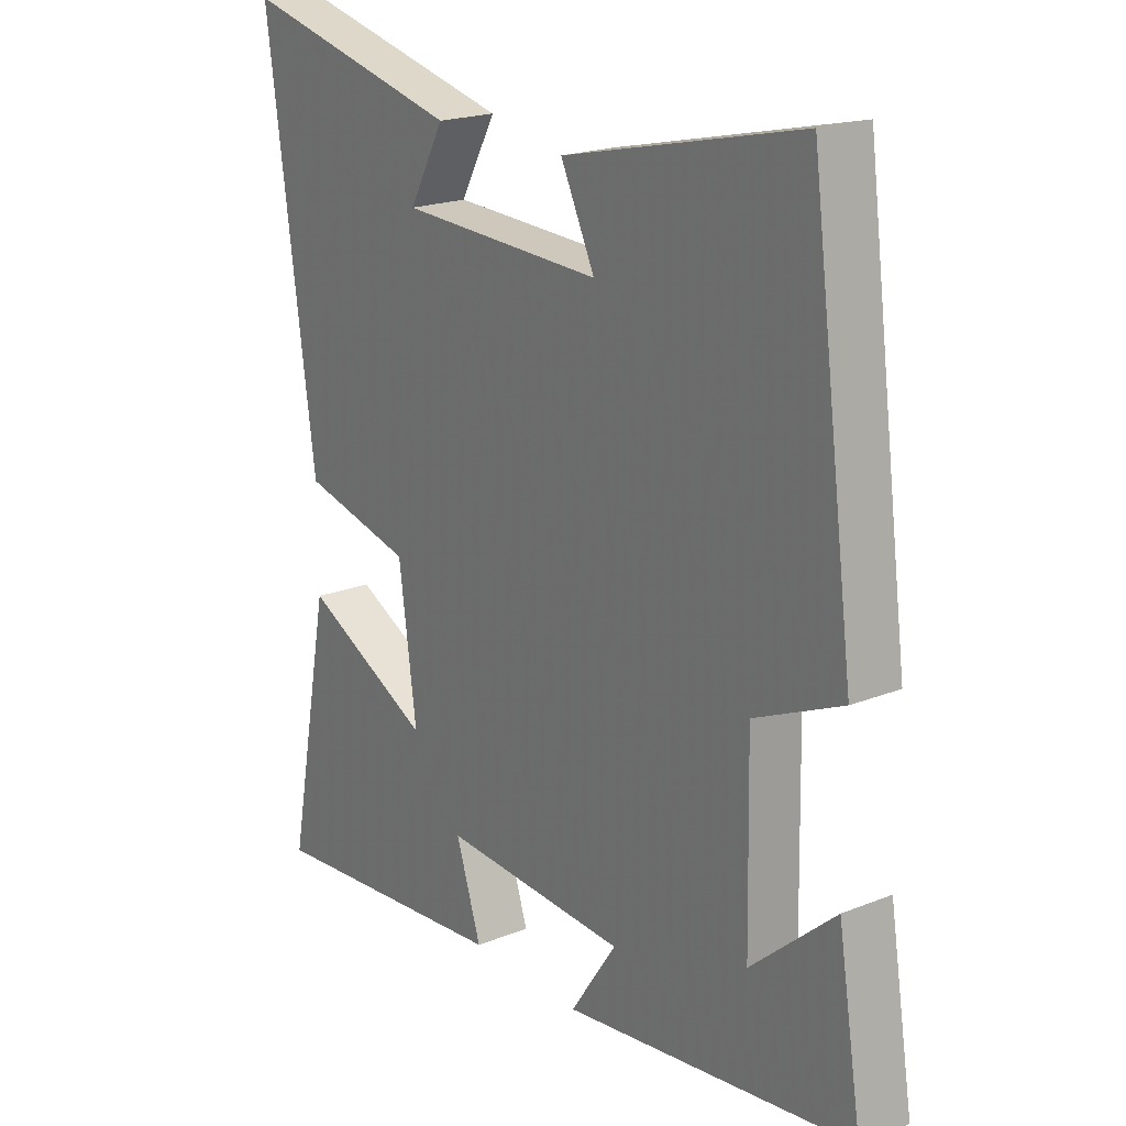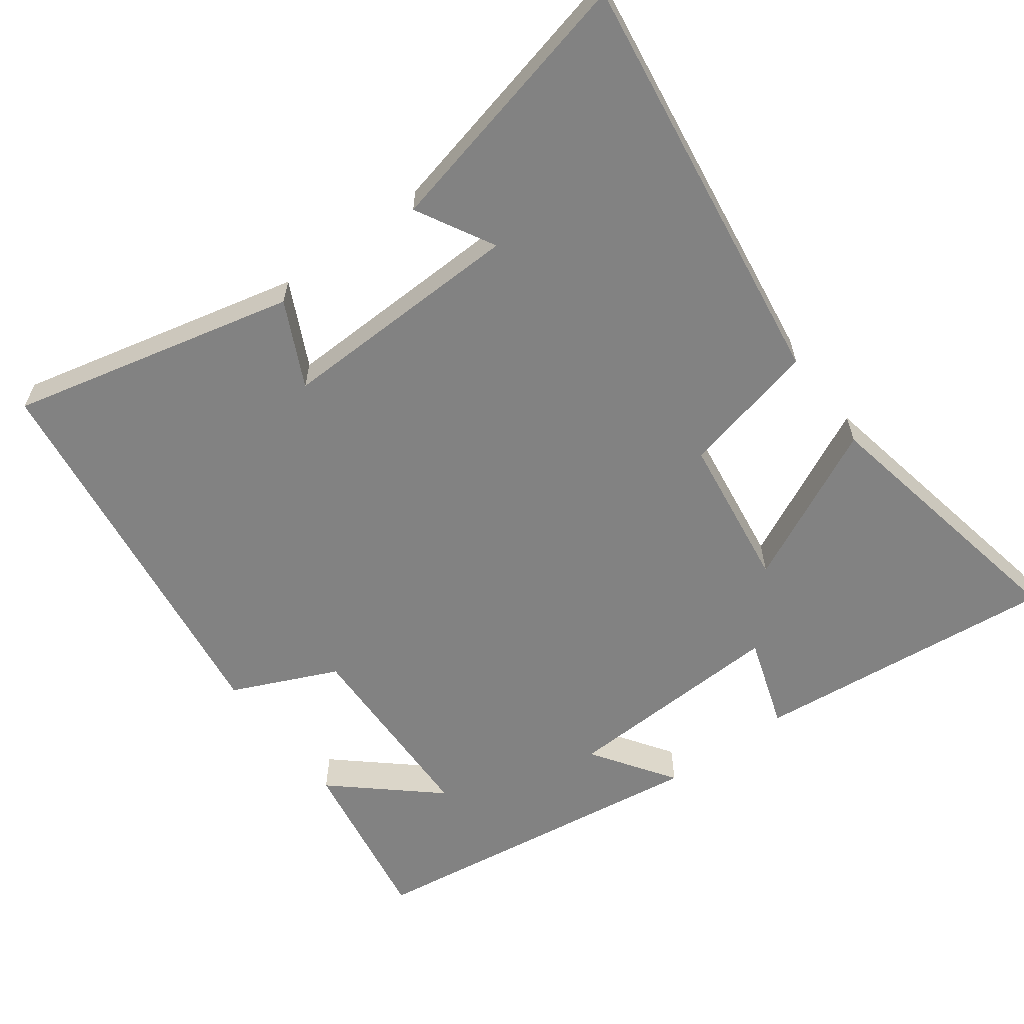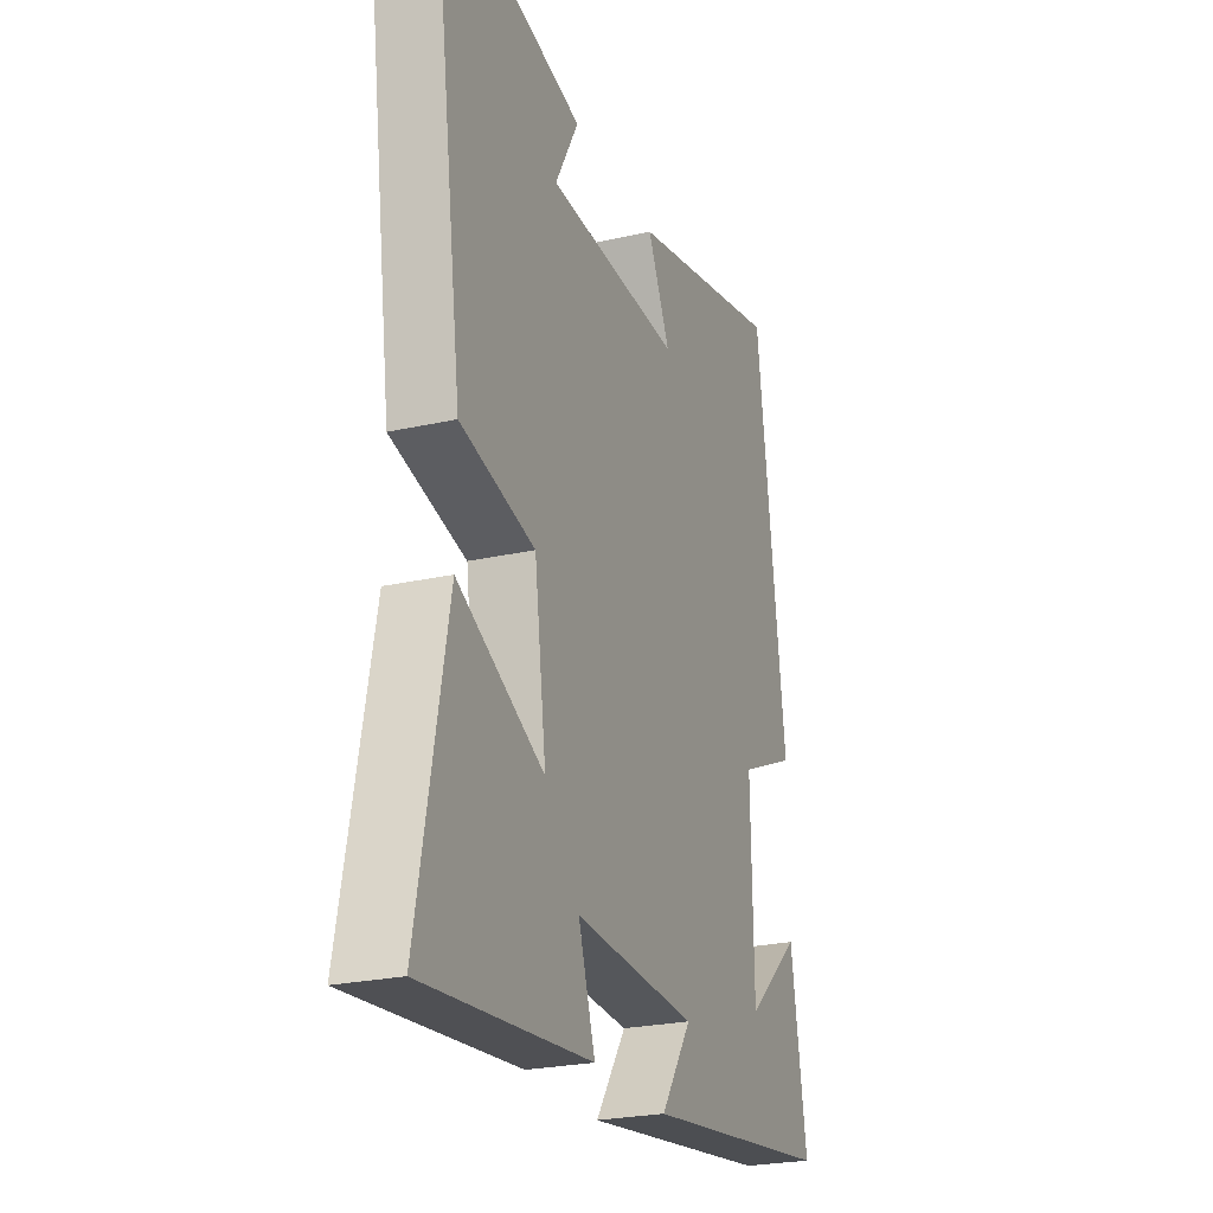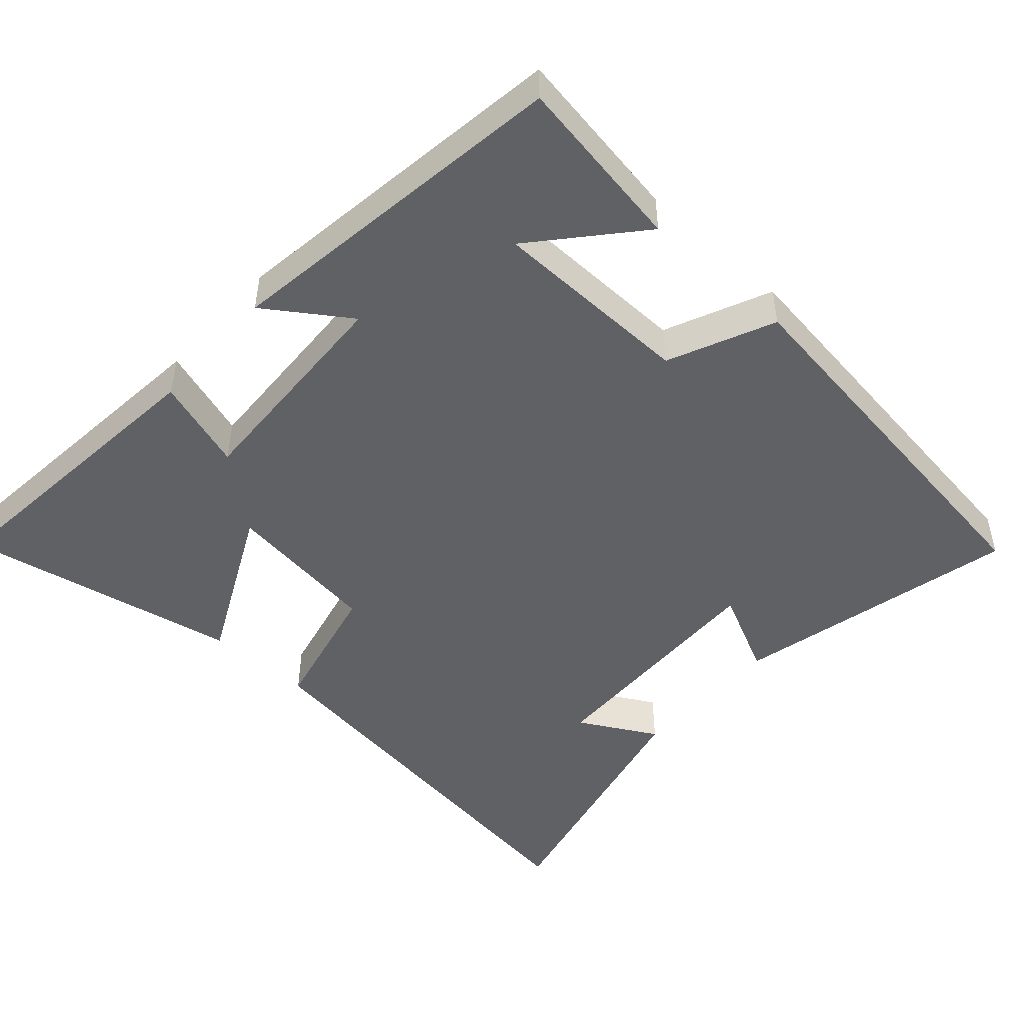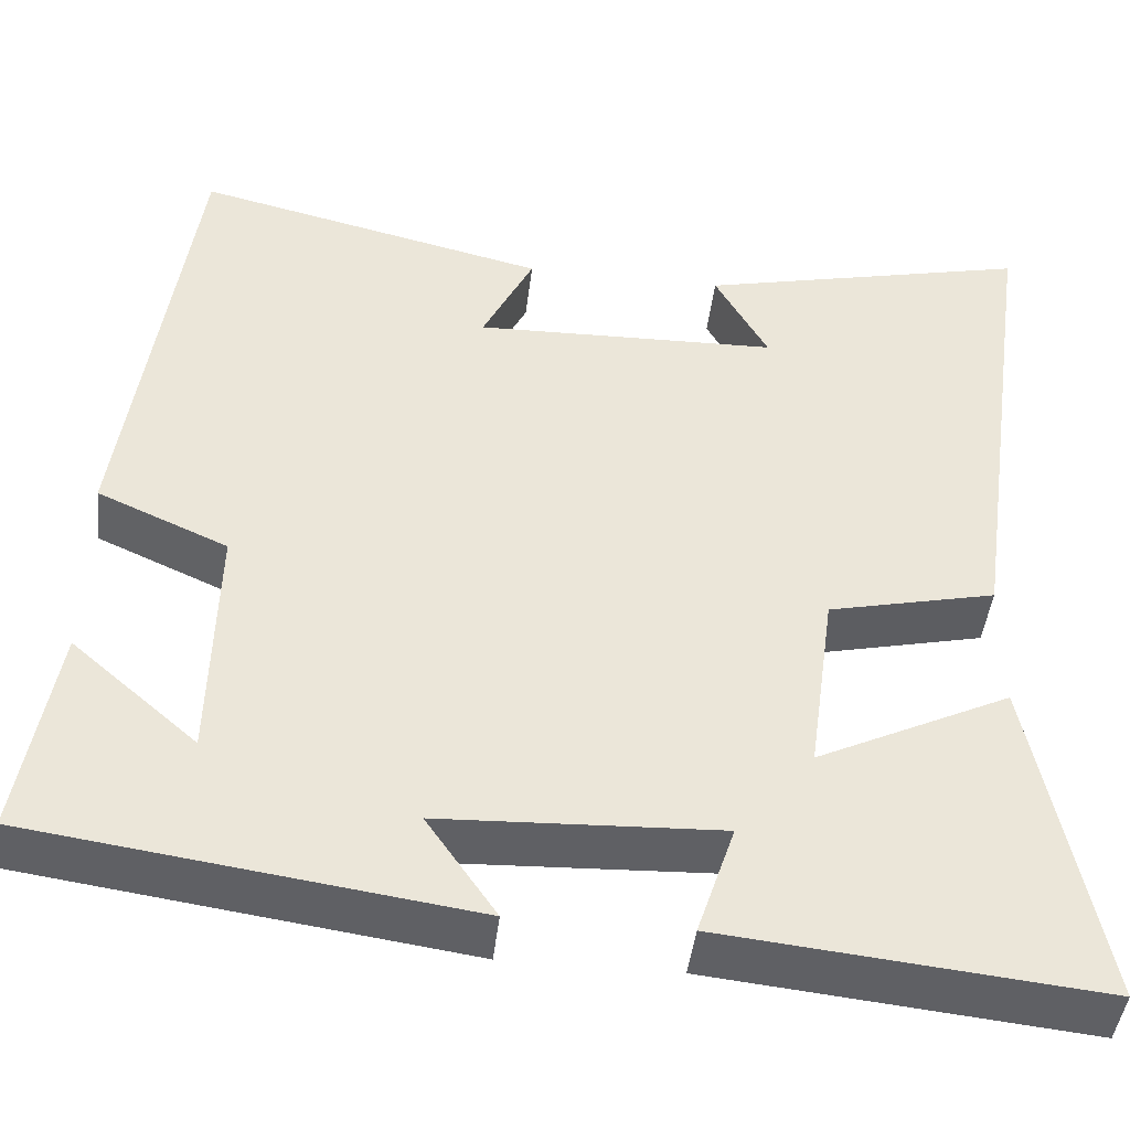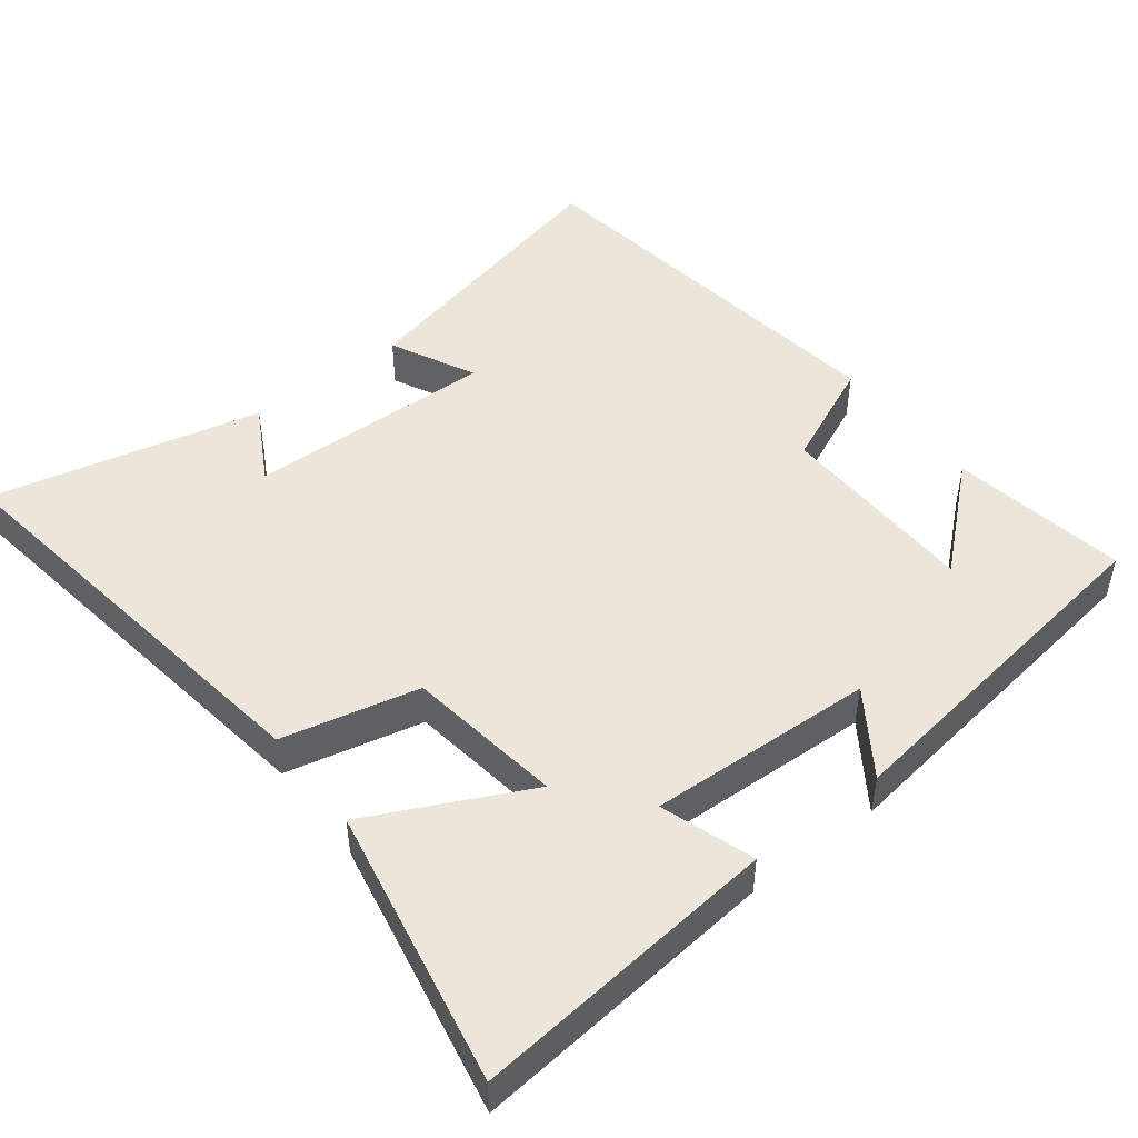
<metadata>
{"format":"obj","ext":"obj","renderer":"f3d","projection":"perspective","resolution":1024,"background":"white","views":[{"elev":20.3,"azim":-125.9,"up":"+Z"},{"elev":-60.7,"azim":36.4,"up":"+Y"},{"elev":-24.6,"azim":110.3,"up":"+Z"},{"elev":-48.1,"azim":-131.8,"up":"+Y"},{"elev":-44.9,"azim":-6.7,"up":"+Z"},{"elev":48.2,"azim":142.2,"up":"+Y"}]}
</metadata>
<code>
v -0.541 0.07 -0.431
v -0.5 0.07 -0.184
v -0.358 0.07 -0.308
v -0.352 0.07 -0.024
v -0.5 0.07 0.042
v -0.425 0.07 0.594
v -0.024 0.07 0.5
v -0.082 0.07 0.381
v 0.264 0.07 0.391
v 0.204 0.07 0.5
v 0.583 0.07 0.588
v 0.5 0.07 -0.001
v 0.309 0.07 -0.045
v 0.279 0.07 -0.263
v 0.5 0.07 -0.155
v 0.575 0.07 -0.543
v 0.147 0.07 -0.5
v 0.19 0.07 -0.37
v -0.126 0.07 -0.384
v -0.047 0.07 -0.5
v -0.541 0 -0.431
v -0.5 0 -0.184
v -0.358 0 -0.308
v -0.352 0 -0.024
v -0.5 0 0.042
v -0.425 0 0.594
v -0.024 0 0.5
v -0.082 0 0.381
v 0.264 0 0.391
v 0.204 0 0.5
v 0.583 0 0.588
v 0.5 0 -0.001
v 0.309 0 -0.045
v 0.279 0 -0.263
v 0.5 0 -0.155
v 0.575 0 -0.543
v 0.147 0 -0.5
v 0.19 0 -0.37
v -0.126 0 -0.384
v -0.047 0 -0.5
f 19 20 1
f 15 16 17 18
f 14 15 18
f 13 14 18 19
f 11 12 13
f 9 10 11
f 9 11 13 19
f 5 6 7 8
f 4 5 8 9
f 3 4 9 19
f 1 2 3
f 1 3 19
f 21 40 39
f 38 37 36 35
f 38 35 34
f 39 38 34 33
f 33 32 31
f 31 30 29
f 39 33 31 29
f 28 27 26 25
f 29 28 25 24
f 39 29 24 23
f 23 22 21
f 39 23 21
f 1 21 22 2
f 2 22 23 3
f 3 23 24 4
f 4 24 25 5
f 5 25 26 6
f 6 26 27 7
f 7 27 28 8
f 8 28 29 9
f 9 29 30 10
f 10 30 31 11
f 11 31 32 12
f 12 32 33 13
f 13 33 34 14
f 14 34 35 15
f 15 35 36 16
f 16 36 37 17
f 17 37 38 18
f 18 38 39 19
f 19 39 40 20
f 20 40 21 1

</code>
